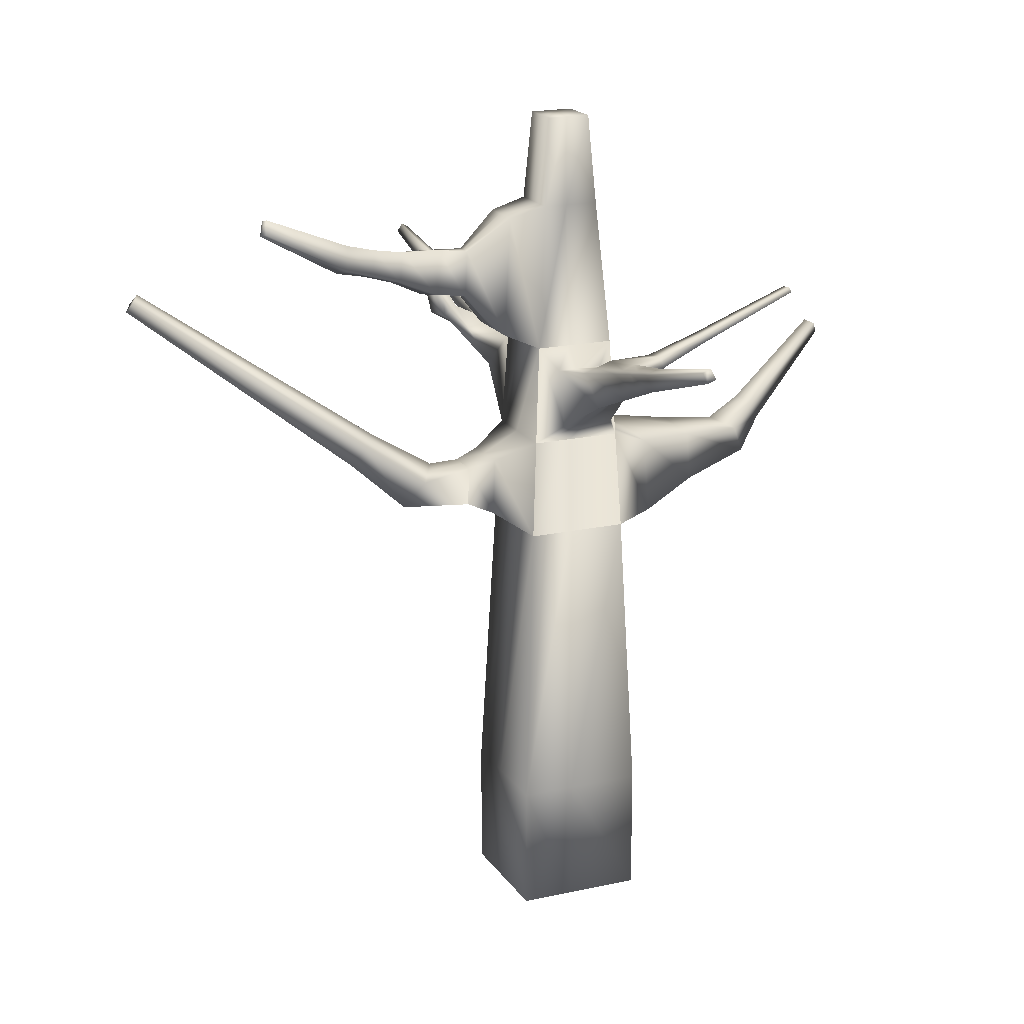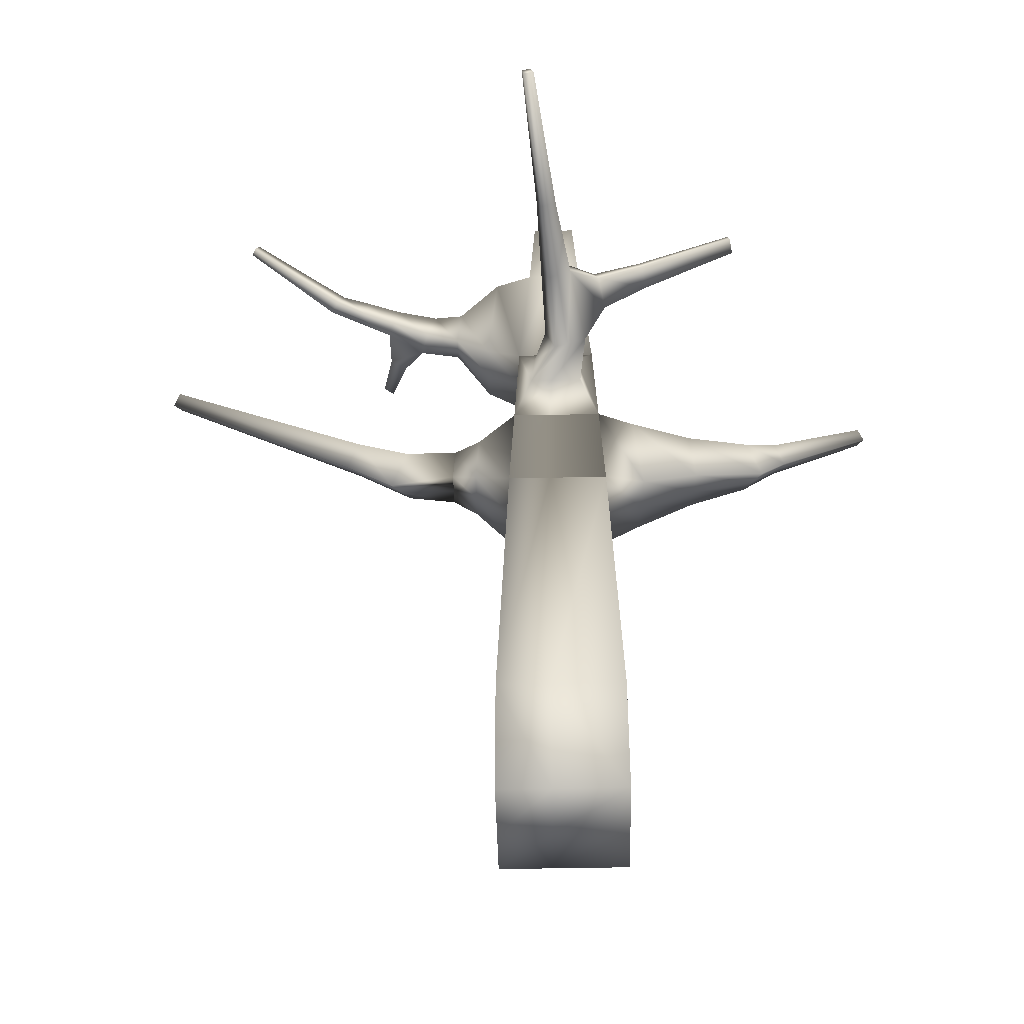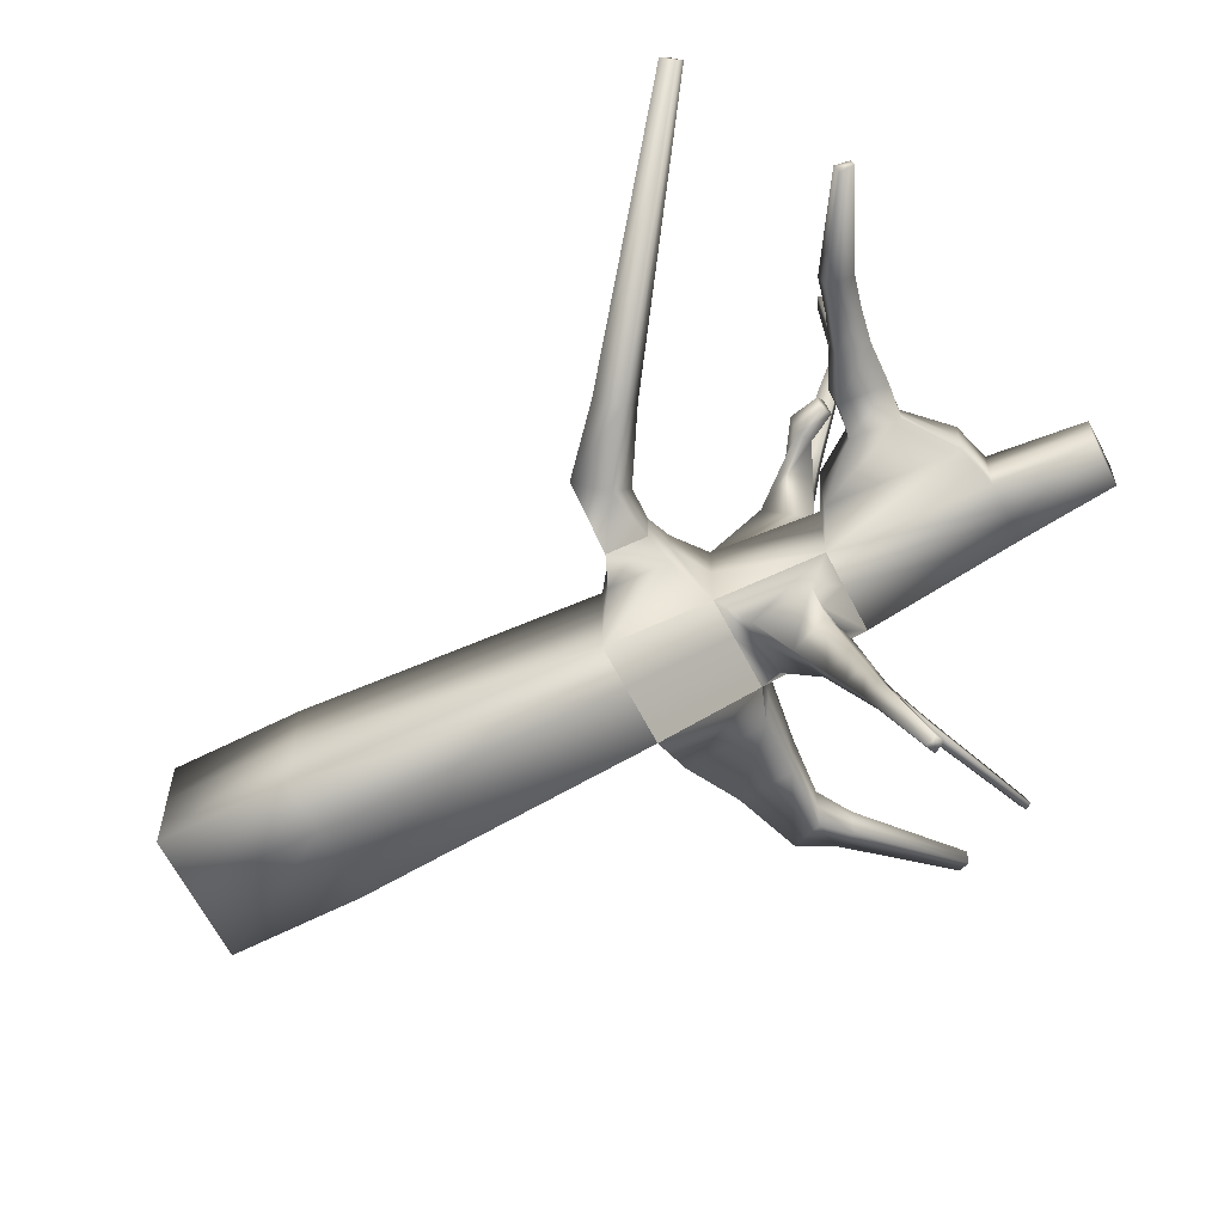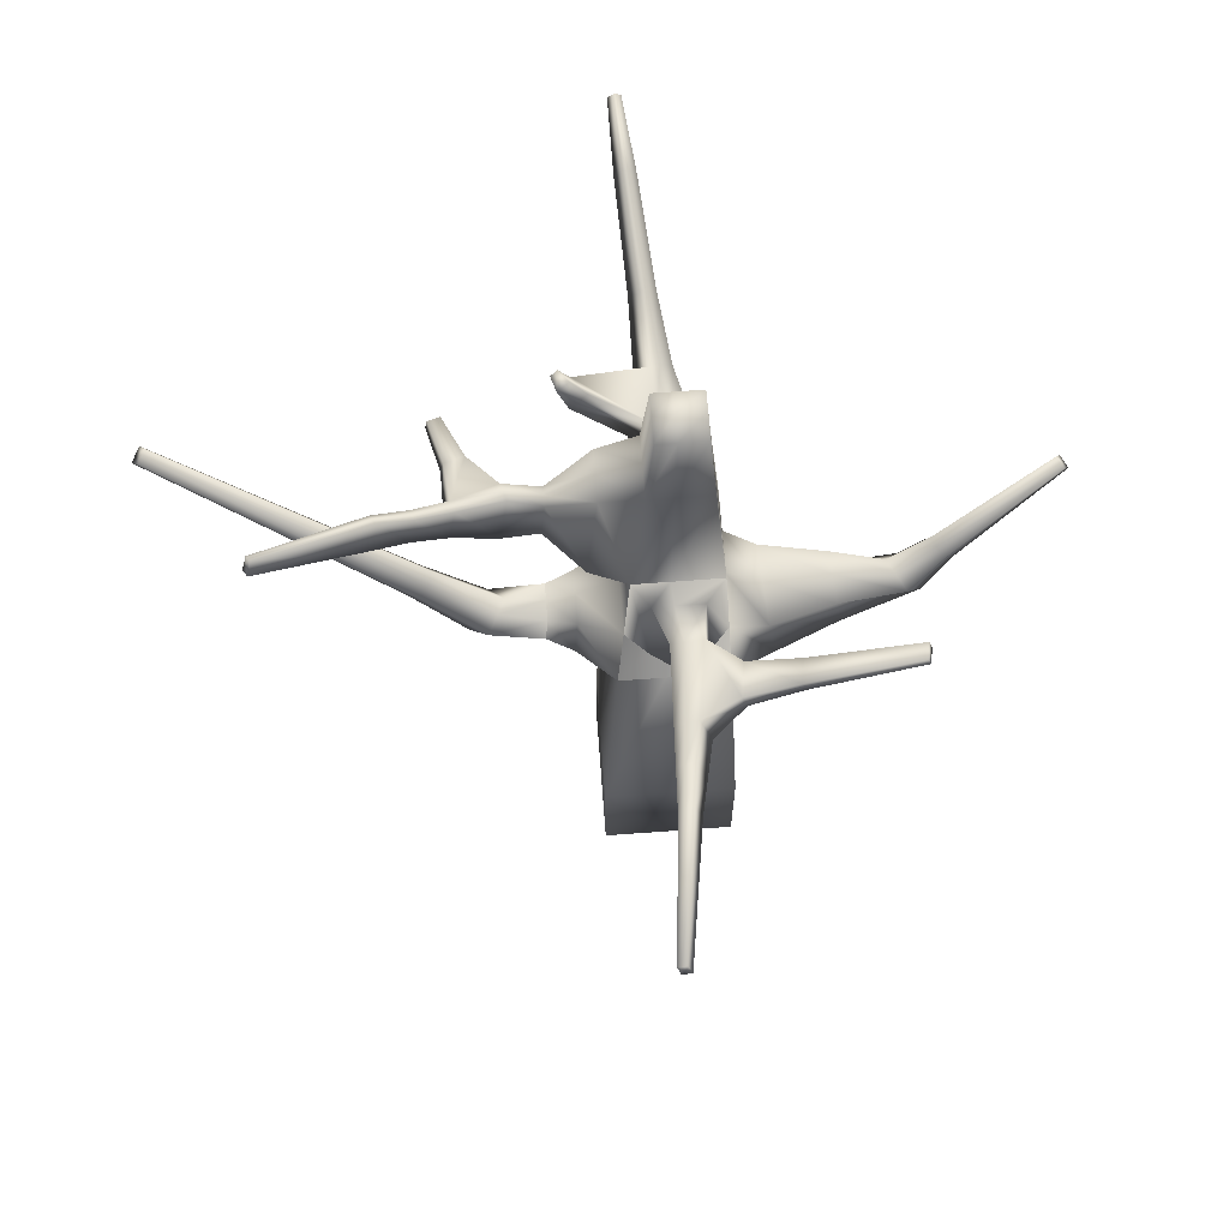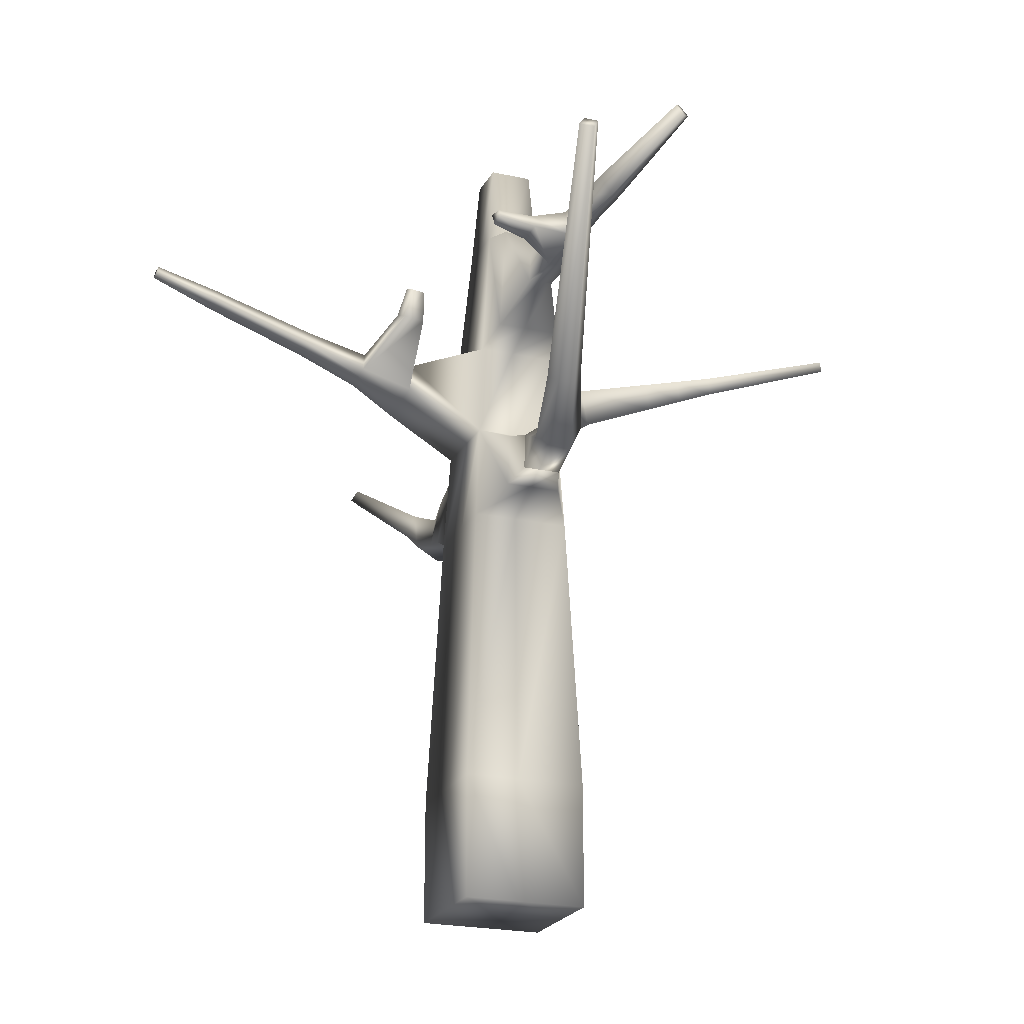
<metadata>
{"format":"obj","ext":"obj","renderer":"f3d","projection":"perspective","resolution":1024,"background":"white","views":[{"elev":18.6,"azim":156.7,"up":"+Y"},{"elev":-43.5,"azim":-178.6,"up":"+Y"},{"elev":-63.5,"azim":117.1,"up":"+Z"},{"elev":68.6,"azim":175.8,"up":"+Y"},{"elev":-21.8,"azim":68.8,"up":"+Y"}]}
</metadata>
<code>
o Cube
v -0.5524 -0.5516 0.5524
v -0.5516 0.5516 0.5516
v -0.5524 -0.5516 -0.5524
v -0.5516 0.5516 -0.5516
v 0.5524 -0.5516 0.5524
v 0.5516 0.5516 0.5516
v 0.5524 -0.5516 -0.5524
v 0.5516 0.5516 -0.5516
v -0.4417 3.075 0.4417
v -0.4417 3.075 -0.4417
v 0.4417 3.075 -0.4417
v 0.4417 3.075 0.4417
v -0.3484 4.812 0.3484
v -0.3484 4.812 -0.3484
v 0.3484 4.812 -0.3484
v 0.3484 4.812 0.3484
v -0.2444 6.071 0.2444
v -0.2444 6.071 -0.2444
v 0.2444 6.071 -0.2444
v 0.2444 6.071 0.2444
v -0.1883 6.846 0.1883
v -0.1883 6.846 -0.1883
v 0.1883 6.846 -0.1883
v 0.1883 6.846 0.1883
v 0.3951 3.943 -0.3951
v 0.3951 3.943 0.3951
v -0.3951 3.943 0.3951
v -0.3951 3.943 -0.3951
v -0.3484 4.812 -0.3484
v 0.3484 4.812 -0.3484
v 0.3951 3.943 -0.3951
v -0.3951 3.943 -0.3951
v -0.3484 4.812 -0.3484
v 0.3484 4.812 -0.3484
v 0.3951 3.943 -0.3951
v -0.3951 3.943 -0.3951
v -0.4417 3.075 -0.4417
v 0.4417 3.075 -0.4417
v -0.3951 3.943 -0.3951
v 0.3951 3.943 -0.3951
v -0.3484 4.812 -0.3484
v 0.3484 4.812 -0.3484
v 0.3951 3.943 -0.3951
v -0.3951 3.943 -0.3951
v -0.2005 4.621 -0.4603
v 0.2005 4.621 -0.4603
v 0.2274 4.154 -0.6398
v -0.2274 4.154 -0.6398
v -0.1586 4.753 -0.7779
v 0.09237 4.663 -0.7752
v 0.002971 4.358 -0.8759
v -0.2816 4.46 -0.879
v 0.03322 5.037 -2.113
v 0.1506 4.995 -2.111
v 0.1088 4.852 -2.159
v -0.02431 4.9 -2.16
v -0.0627 4.895 -1.445
v -0.153 4.68 -1.52
v 0.1215 4.829 -1.443
v 0.05588 4.605 -1.517
v -0.01474 4.966 -1.779
v 0.136 4.912 -1.777
v -0.08864 4.79 -1.84
v 0.08233 4.729 -1.838
v -0.7423 3.224 0.4011
v -0.7921 3.134 -0.3071
v -0.7053 3.832 -0.3636
v -0.6607 3.912 0.2697
v -1.254 3.397 0.2876
v -1.286 3.339 -0.1709
v -1.23 3.791 -0.2075
v -1.201 3.843 0.2025
v -1.755 3.562 0.2636
v -1.914 3.497 -0.01525
v -1.774 3.761 -0.1363
v -1.632 3.82 0.1131
v -2.047 3.802 0.3059
v -2.15 3.76 0.1258
v -2.059 3.93 0.04766
v -1.967 3.968 0.2087
v 0.05024 4.656 0.9631
v -0.2357 4.518 1.024
v -0.06939 4.162 1.115
v 0.2548 4.318 1.046
v 0.06232 4.687 1.434
v -0.1096 4.604 1.471
v -0.009634 4.39 1.525
v 0.1854 4.484 1.484
v 0.09431 4.807 1.998
v -0.03138 4.747 2.025
v 0.04172 4.59 2.065
v 0.1842 4.659 2.035
v 0.1551 5.046 2.903
v 0.05491 4.998 2.924
v 0.1132 4.873 2.956
v 0.2268 4.927 2.932
v 0.1899 5.179 3.486
v 0.1288 5.149 3.499
v 0.1643 5.073 3.519
v 0.2337 5.106 3.504
v 0.5469 4.887 1.147
v 0.6899 4.824 1.069
v 0.6627 4.852 1.312
v 0.7487 4.815 1.265
v 0.6796 5.115 1.146
v 0.7772 5.072 1.093
v 0.7586 5.091 1.259
v 0.8174 5.066 1.226
v 0.655 4.949 -0.2872
v 0.655 4.949 0.2872
v 0.5693 5.987 -0.2015
v 0.5693 5.987 0.2015
v 0.9614 5.297 -0.1094
v 0.9614 5.297 0.1094
v 0.9288 5.693 -0.07675
v 0.9288 5.693 0.07675
v 1.255 5.35 -0.15
v 1.313 5.312 0.05724
v 1.185 5.722 -0.02632
v 1.226 5.695 0.119
v 1.599 5.498 -0.1818
v 1.638 5.472 -0.04274
v 1.552 5.748 -0.09882
v 1.58 5.73 -0.001259
v 1.872 5.585 -0.233
v 1.907 5.563 -0.1117
v 1.831 5.803 -0.1606
v 1.855 5.787 -0.07552
v 2.137 5.676 -0.314
v 2.202 5.639 -0.2097
v 2.091 5.87 -0.1938
v 2.137 5.845 -0.1207
v 1.497 5.419 0.369
v 1.459 5.589 0.3962
v 1.64 5.49 0.3249
v 1.615 5.604 0.3432
v 1.642 5.43 0.7204
v 1.618 5.536 0.7375
v 1.731 5.474 0.6929
v 1.715 5.545 0.7043
v -0.4163 4.833 -1.002
v -0.4707 4.704 -1.046
v -0.4138 4.801 -1.329
v -0.374 4.896 -1.296
v -0.8225 5.004 -1.07
v -0.8613 4.911 -1.102
v -0.8208 4.981 -1.304
v -0.7923 5.048 -1.28
v 0.1879 5.359 -3.329
v 0.2592 5.333 -3.329
v 0.2339 5.247 -3.357
v 0.153 5.276 -3.358
v 2.956 6.128 -0.6317
v 2.993 6.108 -0.5726
v 2.93 6.239 -0.5636
v 2.956 6.224 -0.5221
v -2.928 4.455 0.6005
v -2.986 4.432 0.4996
v -2.935 4.527 0.4558
v -2.884 4.549 0.546
v 0.7561 3.282 -0.2489
v 0.7561 3.282 0.2489
v 0.7298 3.771 0.2226
v 0.7298 3.771 -0.2226
v 0.971 3.371 -0.1702
v 0.971 3.371 0.1702
v 0.953 3.706 0.1522
v 0.953 3.706 -0.1522
v 0.971 3.371 -0.1702
v 0.971 3.371 0.1702
v 0.953 3.706 0.1522
v 0.953 3.706 -0.1522
v 1.55 3.383 -0.05581
v 1.392 3.488 0.2267
v 1.262 3.735 0.04089
v 1.404 3.642 -0.2118
v 1.992 3.788 0.09782
v 1.875 3.864 0.305
v 1.78 4.045 0.1687
v 1.884 3.977 -0.01655
v 3.843 5.259 0.6659
v 3.781 5.3 0.7761
v 3.731 5.396 0.7036
v 3.786 5.36 0.605
v -1.669 5.368 -1.151
v -1.696 5.306 -1.173
v -1.668 5.353 -1.309
v -1.649 5.398 -1.294
v 0.08868 -0.5516 -0.5524
v 0.08855 0.5516 -0.5516
v 0.08868 -0.5516 0.5524
v 0.08855 0.5516 0.5516
v 0.07091 3.075 -0.4417
v 0.07091 3.075 0.4417
v 0.05593 4.812 -0.3484
v 0.05593 4.812 0.3484
v 0.03924 6.071 -0.2444
v 0.03924 6.071 0.2444
v 0.03023 6.846 -0.1883
v 0.03023 6.846 0.1883
v 0.06342 3.943 -0.3951
v 0.06342 3.943 0.3951
v 0.05593 4.812 -0.3484
v 0.06342 3.943 -0.3951
v 0.05593 4.812 -0.3484
v 0.06342 3.943 -0.3951
v 0.07091 3.075 -0.4417
v 0.06342 3.943 -0.3951
v 0.05593 4.812 -0.3484
v 0.06342 3.943 -0.3951
v 0.0322 4.621 -0.4603
v 0.03651 4.154 -0.6398
v -0.01298 4.701 -0.7763
v -0.1165 4.401 -0.8772
v 0.1013 5.013 -2.112
v 0.05292 4.872 -2.159
v -0.03178 4.637 -1.518
v 0.04417 4.857 -1.444
v 0.01057 4.754 -1.839
v 0.07274 4.935 -1.778
v -0.06976 4.598 0.9885
v 0.1187 4.252 1.075
v -0.009856 4.652 1.449
v 0.1035 4.444 1.501
v 0.04155 4.782 2.009
v 0.1244 4.63 2.047
v 0.1131 5.026 2.912
v 0.1791 4.904 2.942
v 0.1642 5.166 3.492
v 0.2046 5.092 3.51
v 0.2293 5.344 -3.329
v 0.1999 5.259 -3.358
v -0.5524 -0.5516 0.06967
v -0.5516 0.5516 0.06957
v 0.5524 -0.5516 0.06967
v 0.5516 0.5516 0.06957
v -0.4417 3.075 0.05571
v 0.4417 3.075 0.05571
v -0.3484 4.812 0.04394
v 0.3484 4.812 0.04394
v -0.2444 6.071 0.03083
v 0.2444 6.071 0.03083
v -0.1883 6.846 0.02375
v 0.1883 6.846 0.02375
v -0.3951 3.943 0.04982
v 0.3951 3.943 0.04982
v -0.7641 3.185 0.09164
v -0.6802 3.877 -0.007054
v -1.268 3.372 0.08728
v -1.214 3.82 0.02338
v -1.824 3.534 0.1418
v -1.694 3.794 0.004148
v -2.092 3.783 0.2272
v -2.008 3.952 0.1383
v 0.655 4.949 0.03622
v 0.5693 5.987 0.02541
v 0.9614 5.297 0.0138
v 0.9288 5.693 0.00968
v 1.288 5.329 -0.0333
v 1.208 5.707 0.05553
v 1.621 5.484 -0.1035
v 1.568 5.738 -0.04389
v 1.892 5.573 -0.1647
v 1.845 5.794 -0.1127
v 2.174 5.655 -0.2553
v 2.117 5.856 -0.1526
v 2.977 6.117 -0.5984
v 2.945 6.23 -0.5402
v -2.953 4.445 0.5564
v -2.906 4.539 0.5066
v 0.7561 3.282 0.03139
v 0.7298 3.771 0.02808
v 0.971 3.371 0.02146
v 0.953 3.706 0.01919
v 0.971 3.371 0.02146
v 0.953 3.706 0.01919
v 1.461 3.442 0.1032
v 1.324 3.694 -0.0695
v 1.926 3.831 0.2145
v 1.826 4.016 0.08778
v 3.808 5.282 0.728
v 3.755 5.381 0.6605
v 0.03023 6.846 0.02375
v 0.08868 -0.5516 0.06967
f 233 234 4 3
f 189 190 8 7
f 235 236 6 5
f 191 192 2 1
f 284 235 5 191
f 236 8 38 238
f 246 40 30 240
f 234 2 9 237
f 192 6 12 194
f 190 4 37 193
f 196 16 20 198
f 245 27 13 239
f 13 27 83 82
f 15 25 47 46
f 197 18 22 199
f 195 29 18 197
f 30 19 111 109
f 239 13 17 241
f 283 243 21 200
f 242 19 23 244
f 241 17 21 243
f 198 20 24 200
f 207 10 32 208
f 194 12 26 202
f 9 27 68 65
f 238 38 161 271
f 203 33 29 195
f 35 34 30 40
f 33 36 39 29
f 204 35 40 201
f 205 41 33 203
f 43 42 34 35
f 41 44 36 33
f 206 43 35 204
f 207 11 38 193
f 32 10 37 39
f 11 31 40 38
f 208 32 39 201
f 209 14 41 205
f 25 15 42 43
f 14 28 44 41
f 210 25 43 206
f 212 48 52 214
f 28 14 45 48
f 209 15 46 211
f 210 28 48 212
f 63 61 53 56
f 46 47 51 50
f 48 45 49 52
f 211 46 50 213
f 216 56 152 232
f 220 62 54 215
f 219 63 56 216
f 62 64 55 54
f 50 51 60 59
f 214 52 58 217
f 213 50 59 218
f 52 49 141 142
f 59 60 64 62
f 217 58 63 219
f 218 59 62 220
f 58 57 61 63
f 65 68 72 69
f 39 37 66 67
f 237 9 65 247
f 245 39 67 248
f 250 71 75 252
f 247 65 69 249
f 248 67 71 250
f 67 66 70 71
f 252 75 79 254
f 71 70 74 75
f 69 72 76 73
f 249 69 73 251
f 253 77 157 269
f 75 74 78 79
f 73 76 80 77
f 251 73 77 253
f 222 84 88 224
f 202 26 84 222
f 196 13 82 221
f 26 16 81 84
f 88 85 89 92
f 82 83 87 86
f 88 84 102 104
f 221 82 86 223
f 92 89 93 96
f 223 86 90 225
f 224 88 92 226
f 86 87 91 90
f 228 96 100 230
f 225 90 94 227
f 226 92 96 228
f 90 91 95 94
f 230 100 97 229
f 94 95 99 98
f 96 93 97 100
f 227 94 98 229
f 104 102 106 108
f 85 88 104 103
f 81 85 103 101
f 84 81 101 102
f 106 105 107 108
f 102 101 105 106
f 101 103 107 105
f 103 104 108 107
f 112 110 114 116
f 240 30 109 255
f 20 16 110 112
f 242 20 112 256
f 116 114 118 120
f 255 109 113 257
f 109 111 115 113
f 256 112 116 258
f 117 119 123 121
f 257 113 117 259
f 113 115 119 117
f 258 116 120 260
f 124 122 126 128
f 260 120 124 262
f 124 120 134 136
f 259 117 121 261
f 263 125 129 265
f 261 121 125 263
f 121 123 127 125
f 262 124 128 264
f 265 129 153 267
f 125 127 131 129
f 264 128 132 266
f 128 126 130 132
f 136 134 138 140
f 122 124 136 135
f 118 122 135 133
f 120 118 133 134
f 138 137 139 140
f 134 133 137 138
f 133 135 139 137
f 135 136 140 139
f 144 143 147 148
f 58 52 142 143
f 49 57 144 141
f 57 58 143 144
f 145 148 188 185
f 143 142 146 147
f 141 144 148 145
f 142 141 145 146
f 232 152 149 231
f 54 55 151 150
f 56 53 149 152
f 215 54 150 231
f 267 153 155 268
f 129 131 155 153
f 266 132 156 268
f 132 130 154 156
f 269 157 160 270
f 254 79 159 270
f 79 78 158 159
f 77 80 160 157
f 161 164 168 165
f 26 12 162 163
f 38 40 164 161
f 246 26 163 272
f 165 168 172 169
f 271 161 165 273
f 272 163 167 274
f 163 162 166 167
f 169 172 176 173
f 273 165 169 275
f 274 167 171 276
f 167 166 170 171
f 173 176 180 177
f 275 169 173 277
f 276 171 175 278
f 171 170 174 175
f 177 180 184 181
f 277 173 177 279
f 278 175 179 280
f 175 174 178 179
f 281 181 184 282
f 279 177 181 281
f 280 179 183 282
f 179 178 182 183
f 186 185 188 187
f 146 145 185 186
f 148 147 187 188
f 147 146 186 187
f 53 215 231 149
f 151 232 231 150
f 93 227 229 97
f 99 230 229 98
f 91 226 228 95
f 89 225 227 93
f 95 228 230 99
f 87 224 226 91
f 85 223 225 89
f 81 221 223 85
f 16 196 221 81
f 27 202 222 83
f 83 222 224 87
f 57 218 220 61
f 60 217 219 64
f 49 213 218 57
f 51 214 217 60
f 64 219 216 55
f 61 220 215 53
f 55 216 232 151
f 45 211 213 49
f 25 210 212 47
f 14 209 211 45
f 47 212 214 51
f 28 210 206 44
f 15 209 205 42
f 31 208 201 40
f 10 207 193 37
f 44 206 204 36
f 42 205 203 34
f 36 204 201 39
f 34 203 195 30
f 9 194 202 27
f 11 207 208 31
f 17 198 200 21
f 244 283 200 24
f 30 195 197 19
f 19 197 199 23
f 13 196 198 17
f 8 190 193 38
f 2 192 194 9
f 233 284 191 1
f 5 6 192 191
f 3 4 190 189
f 3 189 284 233
f 23 199 283 244
f 180 280 282 184
f 178 279 281 182
f 182 281 282 183
f 176 278 280 180
f 174 277 279 178
f 172 276 278 176
f 170 275 277 174
f 168 274 276 172
f 166 273 275 170
f 164 272 274 168
f 162 271 273 166
f 40 246 272 164
f 80 254 270 160
f 158 269 270 159
f 131 266 268 155
f 154 267 268 156
f 127 264 266 131
f 130 265 267 154
f 123 262 264 127
f 122 261 263 126
f 126 263 265 130
f 118 259 261 122
f 119 260 262 123
f 115 258 260 119
f 114 257 259 118
f 111 256 258 115
f 110 255 257 114
f 19 242 256 111
f 16 240 255 110
f 74 251 253 78
f 78 253 269 158
f 70 249 251 74
f 76 252 254 80
f 68 248 250 72
f 66 247 249 70
f 72 250 252 76
f 27 245 248 68
f 37 237 247 66
f 12 238 271 162
f 18 241 243 22
f 20 242 244 24
f 199 22 243 283
f 29 239 241 18
f 39 245 239 29
f 4 234 237 37
f 26 246 240 16
f 6 236 238 12
f 189 7 235 284
f 7 8 236 235
f 1 2 234 233

</code>
